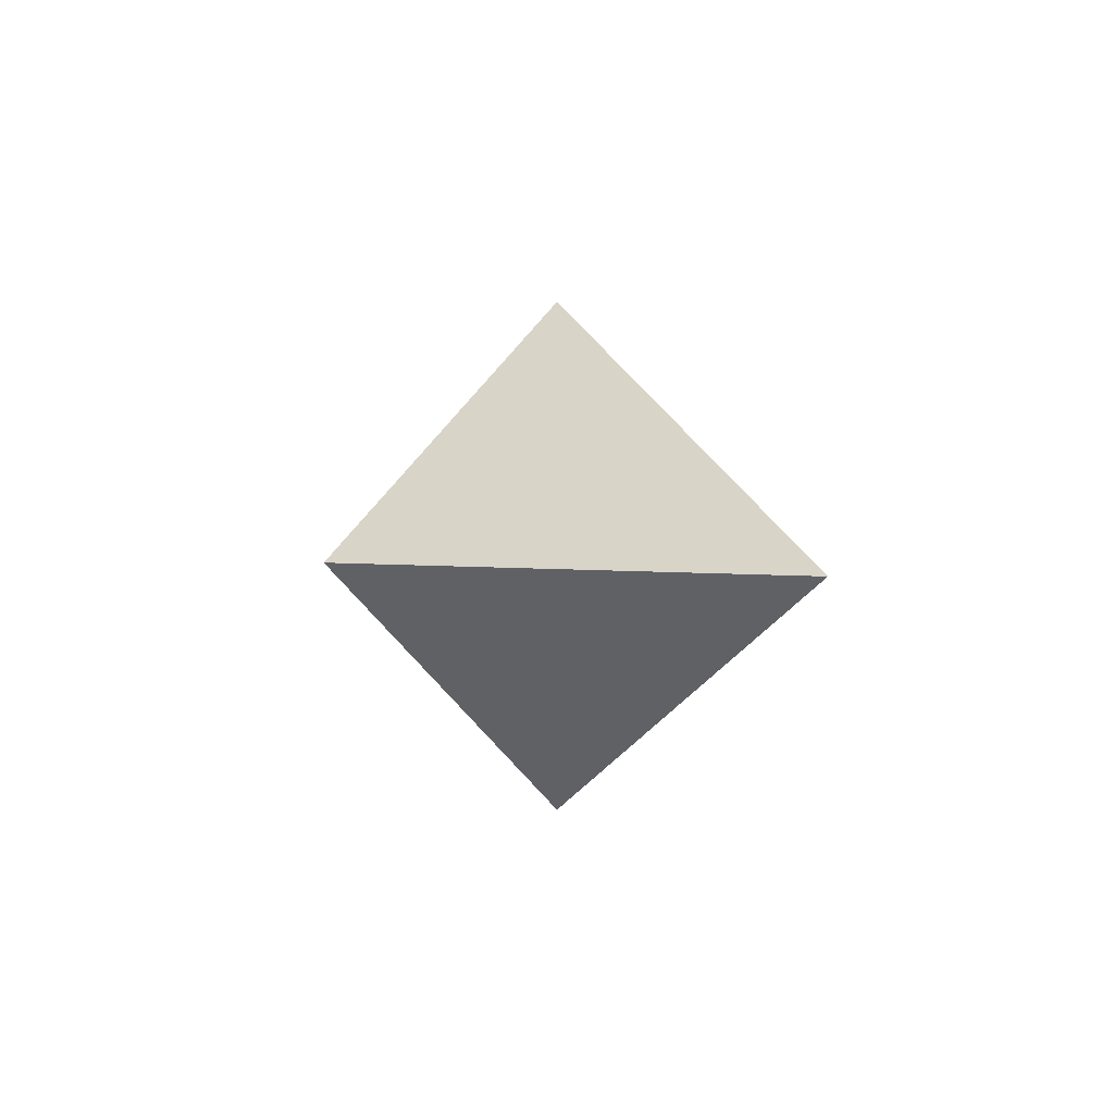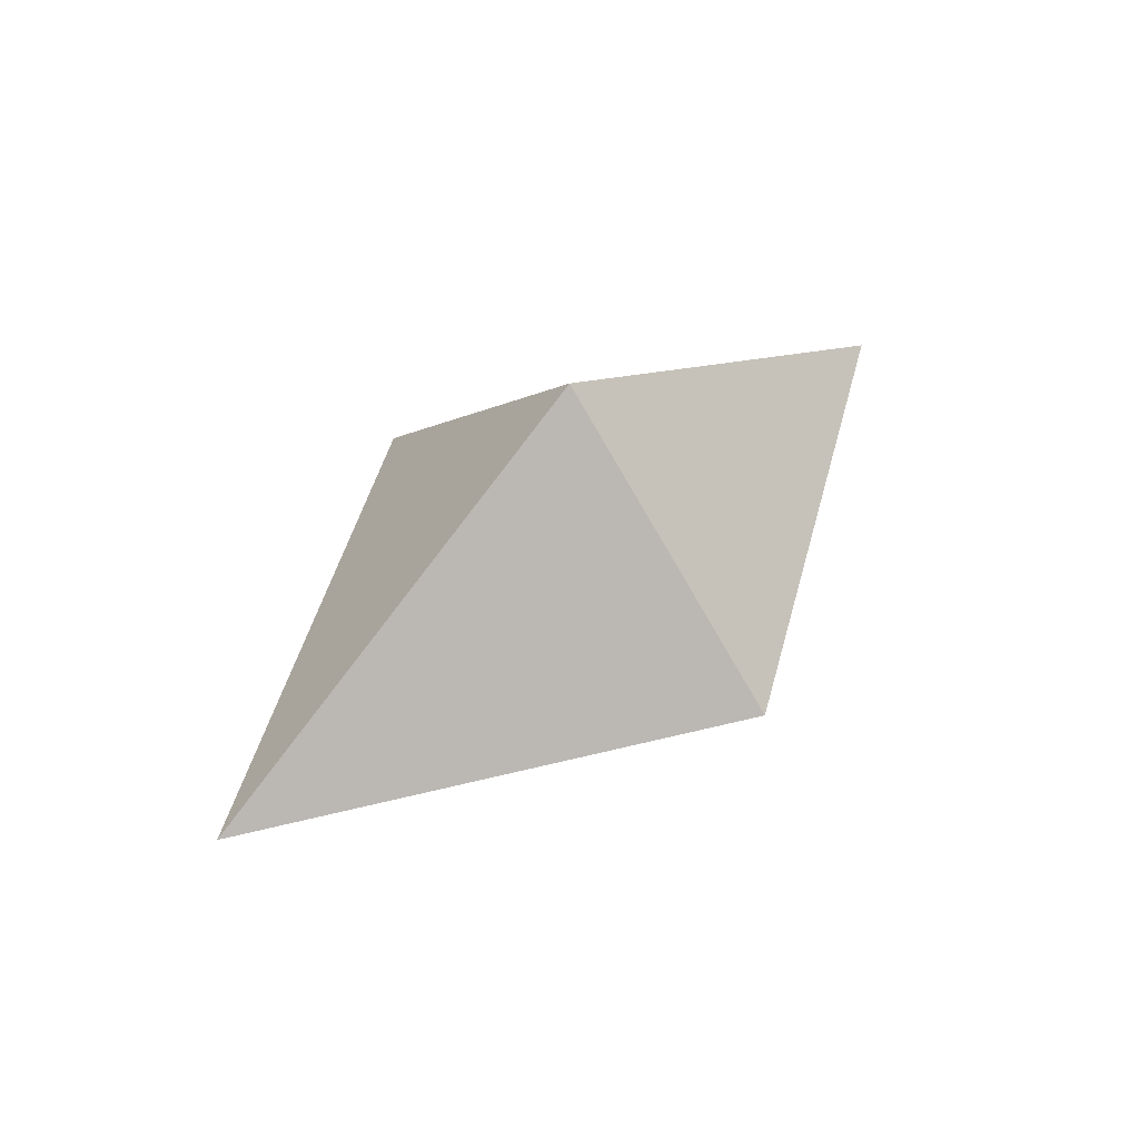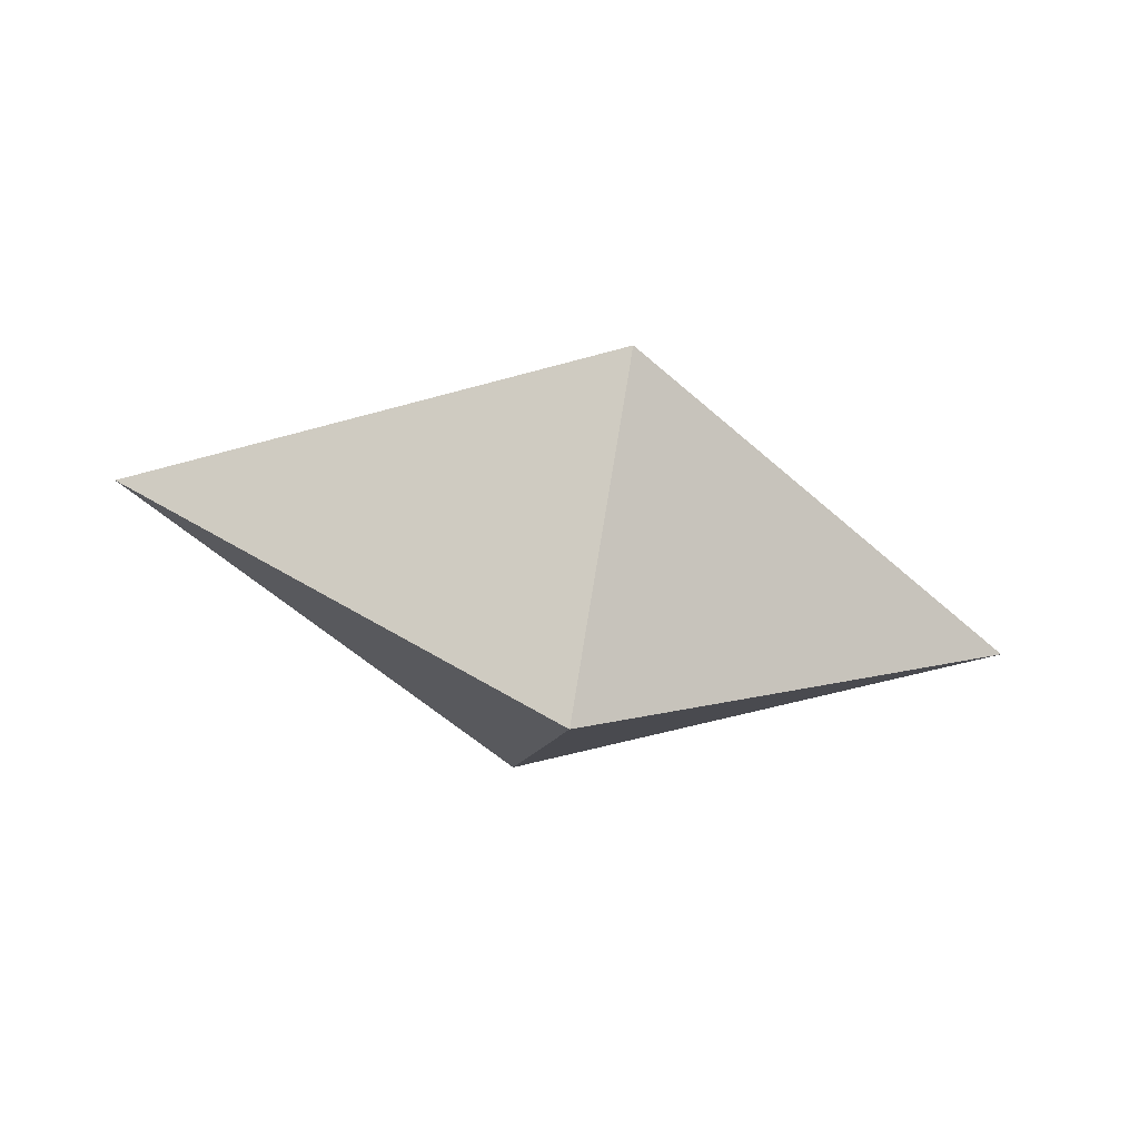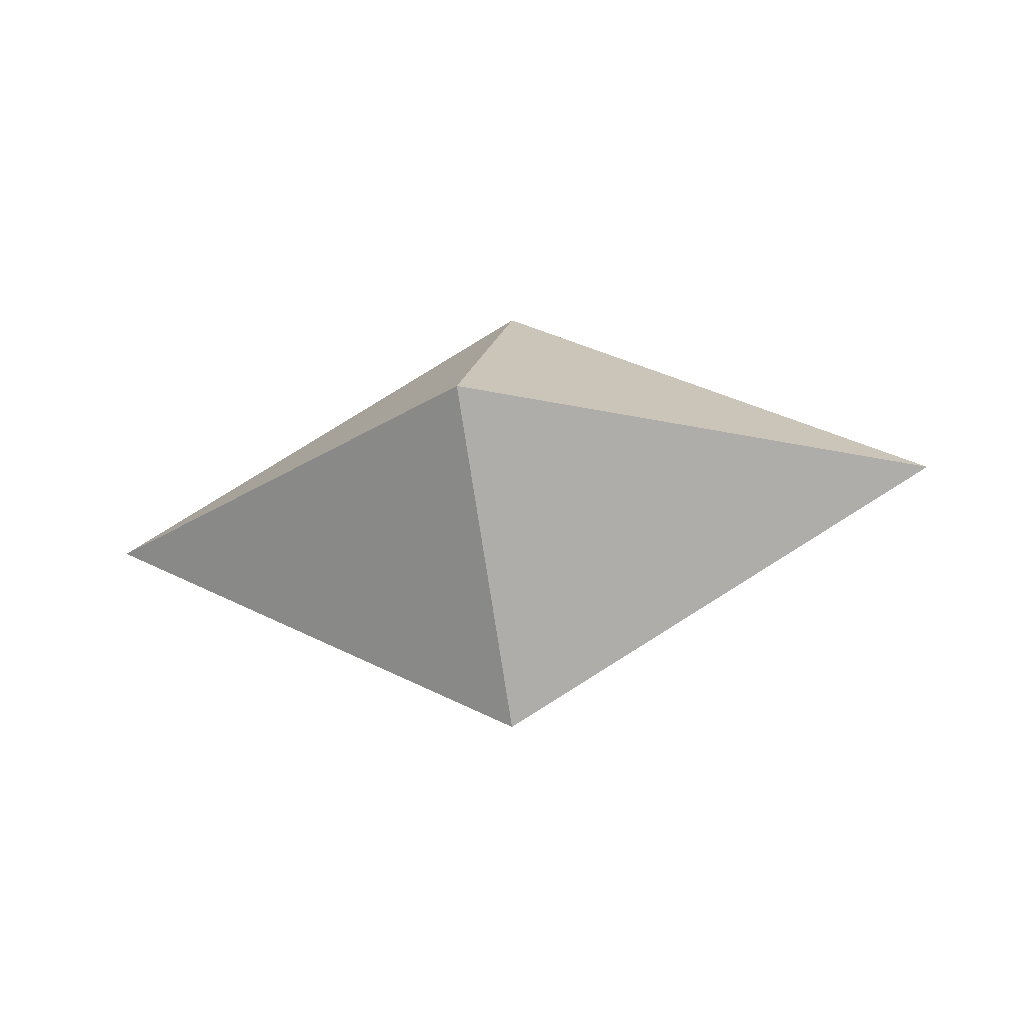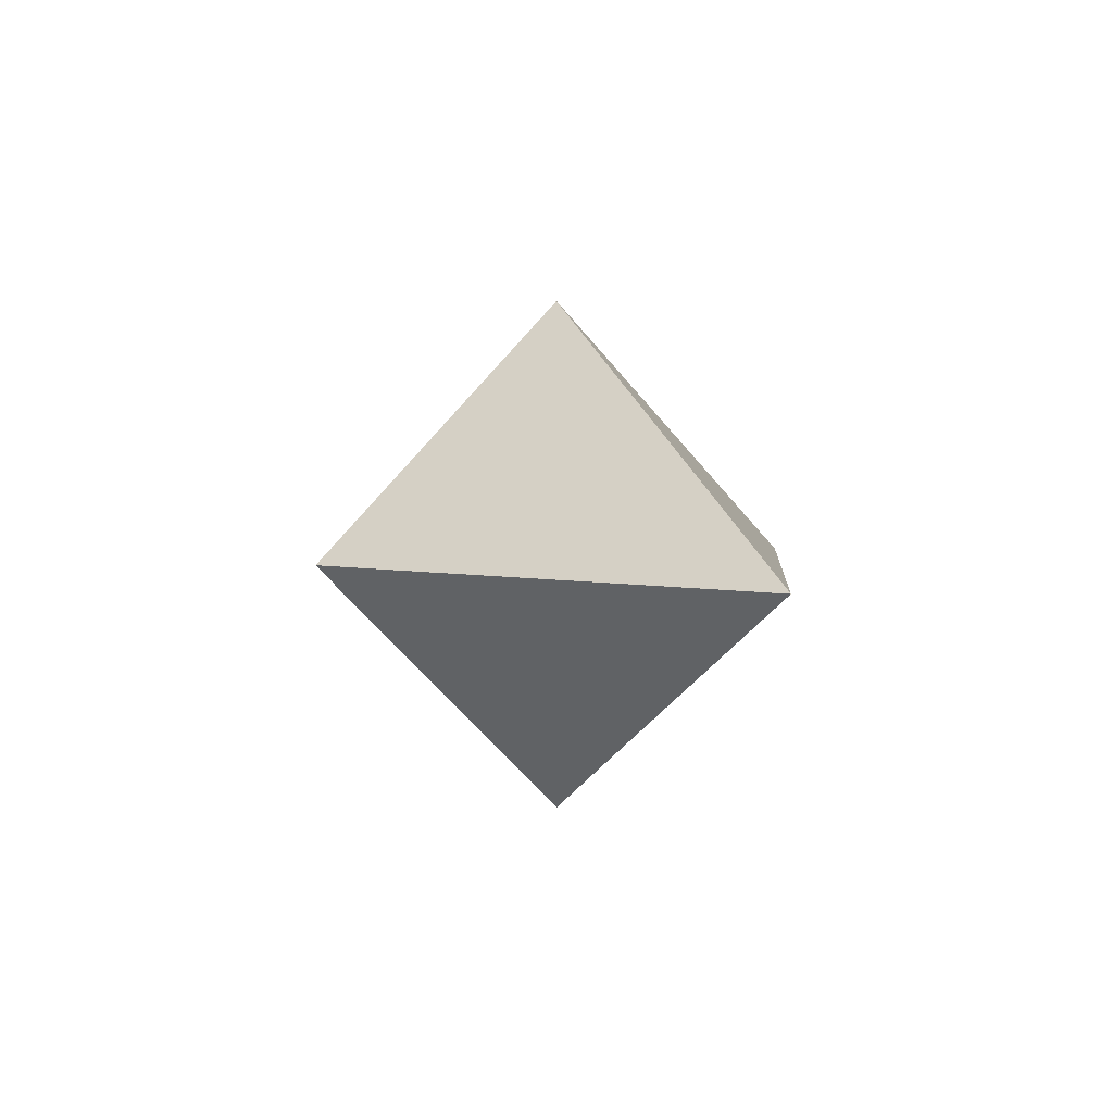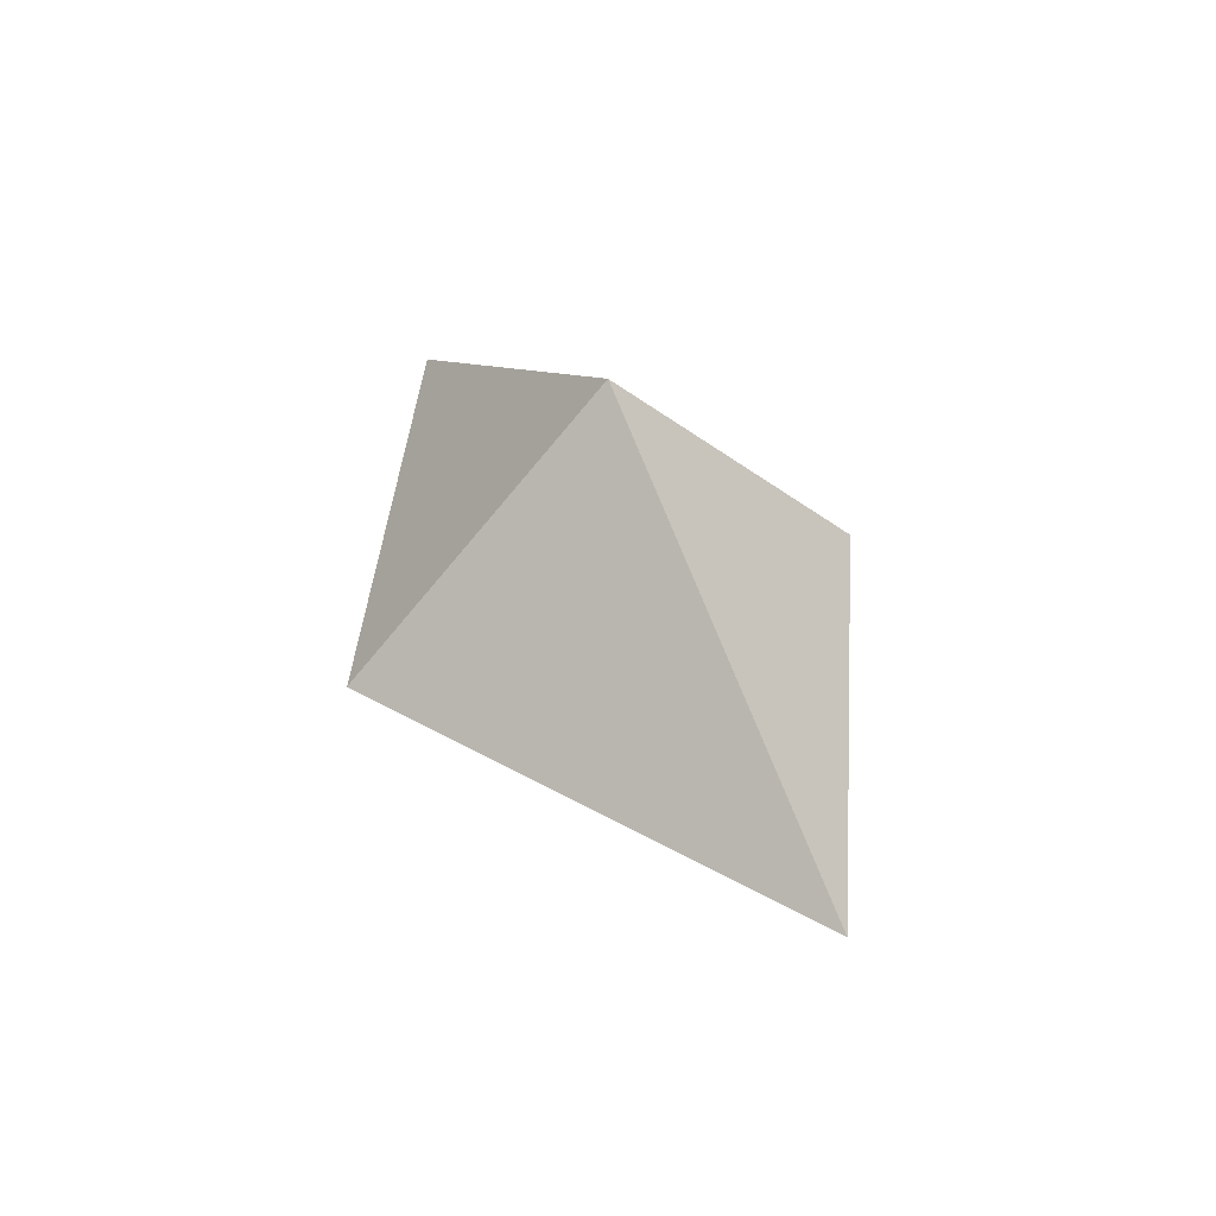
<metadata>
{"format":"obj","ext":"obj","renderer":"f3d","projection":"perspective","resolution":1024,"background":"white","views":[{"elev":2.4,"azim":-120.2,"up":"+Z"},{"elev":49.2,"azim":134.6,"up":"+Y"},{"elev":-56.2,"azim":166.7,"up":"+Y"},{"elev":-29.9,"azim":12.3,"up":"+Z"},{"elev":4.4,"azim":64.4,"up":"+Y"},{"elev":40.1,"azim":64.9,"up":"+Z"}]}
</metadata>
<code>
v 0.35 0 0
v 0.35 0 0
v 0.35 0 0
v 0.35 0 0
v 0 0 0.2
v 0 -0.2 0
v 0 0 -0.2
v 0 0.2 0
v -0.35 0 0
v -0.35 0 0
v -0.35 0 0
v -0.35 0 0
f 5 1 2
f 6 5 2
f 6 2 3
f 7 6 3
f 7 3 8
f 3 4 8
f 8 4 5
f 4 1 5
f 9 5 6
f 10 9 6
f 10 6 7
f 11 10 7
f 11 7 12
f 7 8 12
f 12 8 9
f 8 5 9

</code>
